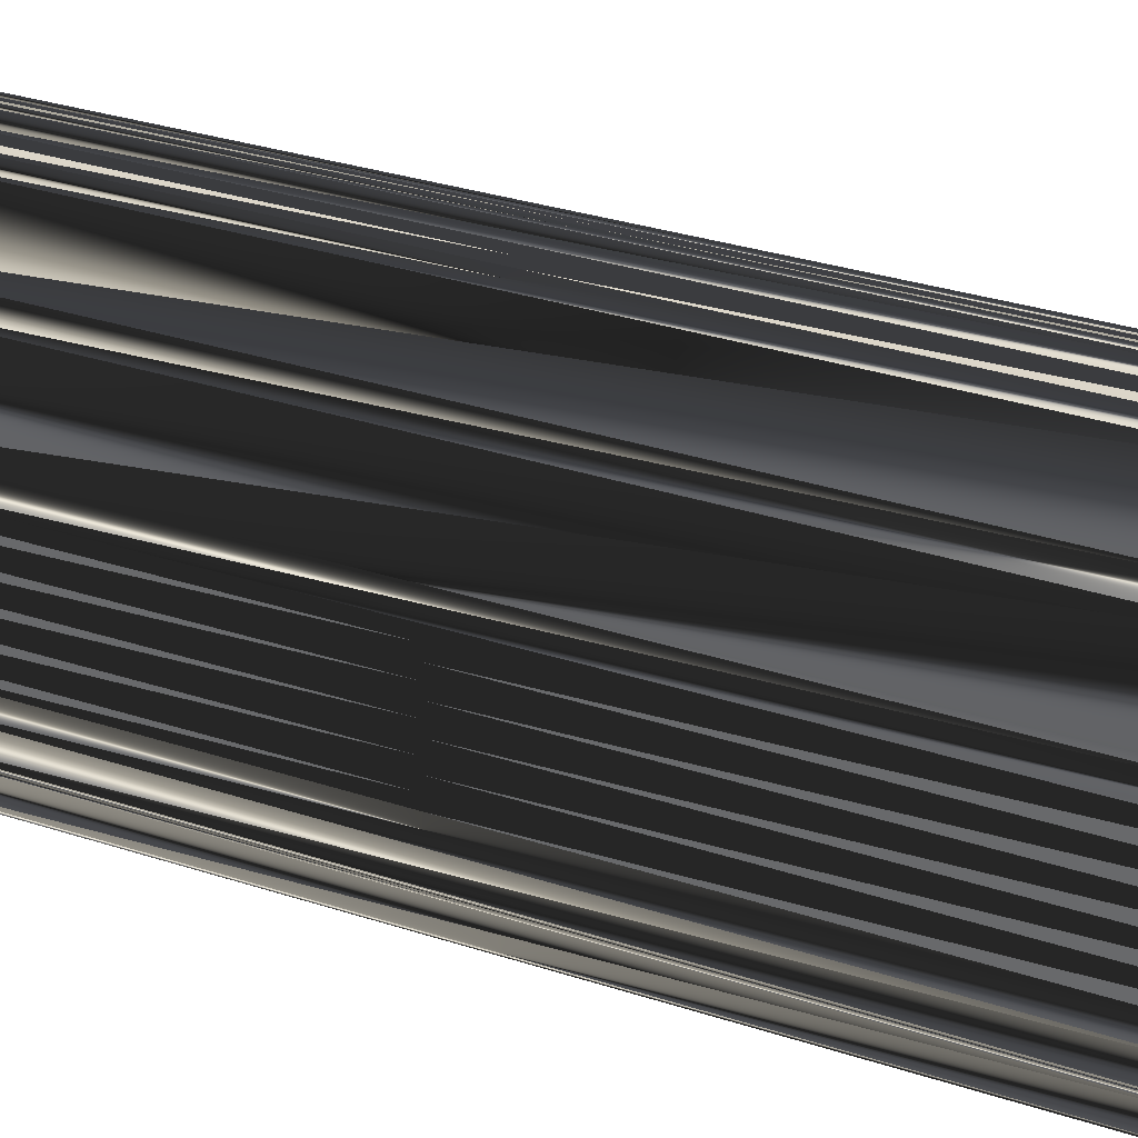
<metadata>
{"format":"obj","ext":"obj","renderer":"f3d","projection":"perspective","resolution":1024,"background":"white","views":[{"elev":33.5,"azim":-66.2,"up":"+Y"}]}
</metadata>
<code>
v 196.4 170.6 0
v 196.4 171.4 0
v 196.4 172.2 0
v 196.4 173 0
v 196.4 173.8 0
v 196.4 174.6 0
v 196.4 175.4 0
v 196.4 176.2 0
v 197.2 169 0
v 197.2 169.8 0
v 197.2 170.6 0
v 197.2 171.4 0
v 197.2 172.2 0
v 197.2 173 0
v 197.2 173.8 0
v 197.2 174.6 0
v 197.2 175.4 0
v 197.2 176.2 0
v 197.2 177 0
v 197.2 177.8 0
v 197.2 178.6 0
v 197.2 179.4 0
v 198 168.2 0
v 198 169 0
v 198 169.8 0
v 198 170.6 0
v 198 171.4 0
v 198 172.2 0
v 198 173 0
v 198 173.8 0
v 198 174.6 0
v 198 175.4 0
v 198 176.2 0
v 198 177 0
v 198 177.8 0
v 198 178.6 0
v 198 179.4 0
v 198.8 167.4 0
v 198.8 168.2 0
v 198.8 169 0
v 198.8 169.8 0
v 198.8 170.6 0
v 198.8 171.4 0
v 198.8 172.2 0
v 198.8 173 0
v 198.8 173.8 0
v 198.8 174.6 0
v 198.8 175.4 0
v 198.8 176.2 0
v 198.8 177 0
v 198.8 177.8 0
v 198.8 178.6 0
v 198.8 179.4 0
v 199.6 165.8 0
v 199.6 166.6 0
v 199.6 167.4 0
v 199.6 168.2 0
v 199.6 169 0
v 199.6 169.8 0
v 199.6 170.6 0
v 199.6 171.4 0
v 199.6 172.2 0
v 199.6 173 0
v 199.6 173.8 0
v 199.6 174.6 0
v 199.6 175.4 0
v 199.6 176.2 0
v 199.6 177 0
v 199.6 177.8 0
v 199.6 178.6 0
v 199.6 179.4 0
v 199.6 180.2 0
v 200.4 165 0
v 200.4 165.8 0
v 200.4 166.6 0
v 200.4 167.4 0
v 200.4 168.2 0
v 200.4 169 0
v 200.4 169.8 0
v 200.4 170.6 0
v 200.4 171.4 0
v 200.4 172.2 0
v 200.4 173 0
v 200.4 173.8 0
v 200.4 174.6 0
v 200.4 175.4 0
v 200.4 176.2 0
v 200.4 177 0
v 200.4 177.8 0
v 200.4 178.6 0
v 200.4 179.4 0
v 200.4 180.2 0
v 201.2 165 0
v 201.2 165.8 0
v 201.2 166.6 0
v 201.2 167.4 0
v 201.2 168.2 0
v 201.2 169 0
v 201.2 169.8 0
v 201.2 170.6 0
v 201.2 171.4 0
v 201.2 172.2 0
v 201.2 173 0
v 201.2 173.8 0
v 201.2 174.6 0
v 201.2 175.4 0
v 201.2 176.2 0
v 201.2 177 0
v 201.2 177.8 0
v 201.2 178.6 0
v 201.2 179.4 0
v 201.2 180.2 0
v 202 165.8 0
v 202 166.6 0
v 202 167.4 0
v 202 168.2 0
v 202 169 0
v 202 169.8 0
v 202 170.6 0
v 202 171.4 0
v 202 172.2 0
v 202 173 0
v 202 173.8 0
v 202 174.6 0
v 202 175.4 0
v 202 176.2 0
v 202 177 0
v 202 177.8 0
v 202 178.6 0
v 202 179.4 0
v 202 180.2 0
v 202.8 165.8 0
v 202.8 166.6 0
v 202.8 167.4 0
v 202.8 168.2 0
v 202.8 169 0
v 202.8 169.8 0
v 202.8 170.6 0
v 202.8 171.4 0
v 202.8 172.2 0
v 202.8 173 0
v 202.8 173.8 0
v 202.8 174.6 0
v 202.8 175.4 0
v 202.8 176.2 0
v 202.8 177 0
v 202.8 177.8 0
v 202.8 178.6 0
v 202.8 179.4 0
v 203.6 166.6 0
v 203.6 167.4 0
v 203.6 168.2 0
v 203.6 169 0
v 203.6 169.8 0
v 203.6 170.6 0
v 203.6 171.4 0
v 203.6 172.2 0
v 203.6 173 0
v 203.6 173.8 0
v 203.6 174.6 0
v 203.6 175.4 0
v 203.6 176.2 0
v 203.6 177 0
v 203.6 177.8 0
v 203.6 178.6 0
v 203.6 179.4 0
v 204.4 167.4 0
v 204.4 168.2 0
v 204.4 169 0
v 204.4 169.8 0
v 204.4 170.6 0
v 204.4 171.4 0
v 204.4 172.2 0
v 204.4 173 0
v 204.4 173.8 0
v 204.4 174.6 0
v 204.4 175.4 0
v 204.4 176.2 0
v 204.4 177 0
v 204.4 177.8 0
v 204.4 178.6 0
v 205.2 168.2 0
v 205.2 169 0
v 205.2 169.8 0
v 205.2 170.6 0
v 205.2 171.4 0
v 205.2 172.2 0
v 205.2 173 0
v 205.2 173.8 0
v 205.2 174.6 0
v 205.2 175.4 0
v 205.2 176.2 0
v 205.2 177 0
v 205.2 177.8 0
v 205.2 178.6 0
v 206 168.2 0
v 206 169 0
v 206 169.8 0
v 206 170.6 0
v 206 171.4 0
v 206 172.2 0
v 206 173 0
v 206 173.8 0
v 206 174.6 0
v 206 175.4 0
v 206 176.2 0
v 206 177 0
v 206 177.8 0
v 206.8 169 0
v 206.8 169.8 0
v 206.8 170.6 0
v 206.8 171.4 0
v 206.8 172.2 0
v 206.8 173 0
v 206.8 173.8 0
v 206.8 174.6 0
v 206.8 175.4 0
v 206.8 176.2 0
v 206.8 177 0
v 206.8 177.8 0
v 207.6 169.8 0
v 207.6 170.6 0
v 207.6 171.4 0
v 207.6 172.2 0
v 207.6 173 0
v 207.6 173.8 0
v 207.6 174.6 0
v 207.6 175.4 0
v 207.6 176.2 0
v 207.6 177 0
v 208.4 171.4 0
v 208.4 172.2 0
v 208.4 173 0
v 208.4 173.8 0
v 208.4 174.6 0
v 208.4 175.4 0
v 208.4 176.2 0
v 209.2 173.8 0
v 209.2 174.6 0
v 209.2 175.4 0
v 209.2 176.2 0
v 196.4 170.6 30
v 196.4 171.4 30
v 196.4 172.2 30
v 196.4 173 30
v 196.4 173.8 30
v 196.4 174.6 30
v 196.4 175.4 30
v 196.4 176.2 30
v 197.2 169 30
v 197.2 169.8 30
v 197.2 170.6 30
v 197.2 171.4 30
v 197.2 172.2 30
v 197.2 173 30
v 197.2 173.8 30
v 197.2 174.6 30
v 197.2 175.4 30
v 197.2 176.2 30
v 197.2 177 30
v 197.2 177.8 30
v 197.2 178.6 30
v 197.2 179.4 30
v 198 168.2 30
v 198 169 30
v 198 169.8 30
v 198 170.6 30
v 198 171.4 30
v 198 172.2 30
v 198 173 30
v 198 173.8 30
v 198 174.6 30
v 198 175.4 30
v 198 176.2 30
v 198 177 30
v 198 177.8 30
v 198 178.6 30
v 198 179.4 30
v 198.8 167.4 30
v 198.8 168.2 30
v 198.8 169 30
v 198.8 169.8 30
v 198.8 170.6 30
v 198.8 171.4 30
v 198.8 172.2 30
v 198.8 173 30
v 198.8 173.8 30
v 198.8 174.6 30
v 198.8 175.4 30
v 198.8 176.2 30
v 198.8 177 30
v 198.8 177.8 30
v 198.8 178.6 30
v 198.8 179.4 30
v 199.6 165.8 30
v 199.6 166.6 30
v 199.6 167.4 30
v 199.6 168.2 30
v 199.6 169 30
v 199.6 169.8 30
v 199.6 170.6 30
v 199.6 171.4 30
v 199.6 172.2 30
v 199.6 173 30
v 199.6 173.8 30
v 199.6 174.6 30
v 199.6 175.4 30
v 199.6 176.2 30
v 199.6 177 30
v 199.6 177.8 30
v 199.6 178.6 30
v 199.6 179.4 30
v 199.6 180.2 30
v 200.4 165 30
v 200.4 165.8 30
v 200.4 166.6 30
v 200.4 167.4 30
v 200.4 168.2 30
v 200.4 169 30
v 200.4 169.8 30
v 200.4 170.6 30
v 200.4 171.4 30
v 200.4 172.2 30
v 200.4 173 30
v 200.4 173.8 30
v 200.4 174.6 30
v 200.4 175.4 30
v 200.4 176.2 30
v 200.4 177 30
v 200.4 177.8 30
v 200.4 178.6 30
v 200.4 179.4 30
v 200.4 180.2 30
v 201.2 165 30
v 201.2 165.8 30
v 201.2 166.6 30
v 201.2 167.4 30
v 201.2 168.2 30
v 201.2 169 30
v 201.2 169.8 30
v 201.2 170.6 30
v 201.2 171.4 30
v 201.2 172.2 30
v 201.2 173 30
v 201.2 173.8 30
v 201.2 174.6 30
v 201.2 175.4 30
v 201.2 176.2 30
v 201.2 177 30
v 201.2 177.8 30
v 201.2 178.6 30
v 201.2 179.4 30
v 201.2 180.2 30
v 202 165.8 30
v 202 166.6 30
v 202 167.4 30
v 202 168.2 30
v 202 169 30
v 202 169.8 30
v 202 170.6 30
v 202 171.4 30
v 202 172.2 30
v 202 173 30
v 202 173.8 30
v 202 174.6 30
v 202 175.4 30
v 202 176.2 30
v 202 177 30
v 202 177.8 30
v 202 178.6 30
v 202 179.4 30
v 202 180.2 30
v 202.8 165.8 30
v 202.8 166.6 30
v 202.8 167.4 30
v 202.8 168.2 30
v 202.8 169 30
v 202.8 169.8 30
v 202.8 170.6 30
v 202.8 171.4 30
v 202.8 172.2 30
v 202.8 173 30
v 202.8 173.8 30
v 202.8 174.6 30
v 202.8 175.4 30
v 202.8 176.2 30
v 202.8 177 30
v 202.8 177.8 30
v 202.8 178.6 30
v 202.8 179.4 30
v 203.6 166.6 30
v 203.6 167.4 30
v 203.6 168.2 30
v 203.6 169 30
v 203.6 169.8 30
v 203.6 170.6 30
v 203.6 171.4 30
v 203.6 172.2 30
v 203.6 173 30
v 203.6 173.8 30
v 203.6 174.6 30
v 203.6 175.4 30
v 203.6 176.2 30
v 203.6 177 30
v 203.6 177.8 30
v 203.6 178.6 30
v 203.6 179.4 30
v 204.4 167.4 30
v 204.4 168.2 30
v 204.4 169 30
v 204.4 169.8 30
v 204.4 170.6 30
v 204.4 171.4 30
v 204.4 172.2 30
v 204.4 173 30
v 204.4 173.8 30
v 204.4 174.6 30
v 204.4 175.4 30
v 204.4 176.2 30
v 204.4 177 30
v 204.4 177.8 30
v 204.4 178.6 30
v 205.2 168.2 30
v 205.2 169 30
v 205.2 169.8 30
v 205.2 170.6 30
v 205.2 171.4 30
v 205.2 172.2 30
v 205.2 173 30
v 205.2 173.8 30
v 205.2 174.6 30
v 205.2 175.4 30
v 205.2 176.2 30
v 205.2 177 30
v 205.2 177.8 30
v 205.2 178.6 30
v 206 168.2 30
v 206 169 30
v 206 169.8 30
v 206 170.6 30
v 206 171.4 30
v 206 172.2 30
v 206 173 30
v 206 173.8 30
v 206 174.6 30
v 206 175.4 30
v 206 176.2 30
v 206 177 30
v 206 177.8 30
v 206.8 169 30
v 206.8 169.8 30
v 206.8 170.6 30
v 206.8 171.4 30
v 206.8 172.2 30
v 206.8 173 30
v 206.8 173.8 30
v 206.8 174.6 30
v 206.8 175.4 30
v 206.8 176.2 30
v 206.8 177 30
v 206.8 177.8 30
v 207.6 169.8 30
v 207.6 170.6 30
v 207.6 171.4 30
v 207.6 172.2 30
v 207.6 173 30
v 207.6 173.8 30
v 207.6 174.6 30
v 207.6 175.4 30
v 207.6 176.2 30
v 207.6 177 30
v 208.4 171.4 30
v 208.4 172.2 30
v 208.4 173 30
v 208.4 173.8 30
v 208.4 174.6 30
v 208.4 175.4 30
v 208.4 176.2 30
v 209.2 173.8 30
v 209.2 174.6 30
v 209.2 175.4 30
v 209.2 176.2 30
f 29 44 45
f 18 19 8
f 30 31 16
f 12 13 3
f 32 33 18
f 21 20 35
f 17 8 7
f 49 50 34
f 36 37 22
f 103 122 104
f 36 52 37
f 85 104 105
f 52 53 37
f 63 83 64
f 218 207 206
f 230 237 241
f 83 63 82
f 178 179 163
f 96 114 115
f 25 10 24
f 217 216 227
f 97 116 98
f 133 134 115
f 195 181 194
f 54 74 55
f 11 2 1
f 74 94 75
f 56 76 57
f 93 94 74
f 113 95 94
f 96 115 97
f 95 96 76
f 58 77 78
f 11 10 25
f 95 113 114
f 81 100 101
f 201 187 200
f 152 135 151
f 54 55 38
f 40 25 24
f 12 2 11
f 29 15 14
f 11 26 12
f 13 27 28
f 11 1 10
f 30 16 15
f 13 4 3
f 21 22 8
f 69 52 51
f 37 53 72
f 69 89 70
f 31 32 17
f 79 98 99
f 124 106 105
f 147 129 128
f 89 88 108
f 161 145 144
f 63 46 45
f 42 43 27
f 82 102 83
f 43 60 61
f 101 120 102
f 101 82 81
f 125 107 106
f 219 230 220
f 159 142 158
f 195 194 208
f 208 207 219
f 37 72 22
f 146 128 127
f 145 127 126
f 149 130 148
f 207 194 193
f 148 147 164
f 163 146 162
f 181 166 165
f 165 148 164
f 166 149 165
f 180 165 164
f 143 144 125
f 199 211 200
f 177 176 190
f 228 218 217
f 204 191 190
f 191 192 178
f 214 225 215
f 155 170 171
f 238 233 232
f 238 235 234
f 175 189 176
f 139 156 140
f 177 161 176
f 141 157 158
f 199 186 185
f 83 84 64
f 159 158 174
f 185 198 199
f 132 113 93
f 115 114 133
f 184 183 197
f 118 119 100
f 168 152 167
f 186 172 185
f 198 184 197
f 184 198 185
f 196 182 167
f 211 222 212
f 196 197 183
f 9 54 23
f 78 59 58
f 23 54 38
f 95 76 75
f 9 23 24
f 58 59 41
f 10 9 24
f 56 39 38
f 41 42 26
f 25 26 11
f 24 23 39
f 98 79 78
f 40 39 57
f 56 38 55
f 40 57 58
f 58 57 77
f 40 24 39
f 39 23 38
f 73 74 54
f 57 39 56
f 56 55 75
f 73 93 74
f 74 75 55
f 97 78 77
f 76 56 75
f 93 113 94
f 94 95 75
f 95 114 96
f 96 97 77
f 98 117 99
f 116 97 115
f 78 97 98
f 182 183 169
f 80 79 99
f 117 98 116
f 136 153 137
f 100 119 101
f 44 28 43
f 58 41 40
f 57 76 77
f 77 76 96
f 80 60 79
f 79 59 78
f 59 42 41
f 41 25 40
f 59 60 42
f 41 26 25
f 59 79 60
f 62 81 82
f 60 80 61
f 45 62 63
f 80 99 100
f 100 99 118
f 82 101 102
f 175 160 159
f 101 119 120
f 142 141 158
f 83 102 103
f 103 102 121
f 63 64 46
f 43 28 27
f 61 81 62
f 62 82 63
f 61 80 81
f 81 80 100
f 44 29 28
f 28 14 13
f 45 30 29
f 29 14 28
f 46 47 31
f 30 15 29
f 42 27 26
f 26 27 12
f 42 60 43
f 44 61 62
f 43 61 44
f 44 62 45
f 1 9 10
f 12 3 2
f 12 27 13
f 13 14 4
f 14 15 5
f 14 5 4
f 15 6 5
f 15 16 6
f 31 17 16
f 16 7 6
f 30 46 31
f 32 47 48
f 64 65 47
f 46 30 45
f 46 64 47
f 17 32 18
f 47 65 48
f 49 66 67
f 48 66 49
f 68 51 50
f 50 67 68
f 86 67 66
f 18 8 17
f 17 7 16
f 31 47 32
f 33 48 49
f 32 48 33
f 50 49 67
f 18 33 19
f 19 20 8
f 19 33 34
f 34 33 49
f 19 34 20
f 20 21 8
f 21 36 22
f 36 21 35
f 35 20 34
f 36 35 51
f 52 70 53
f 70 71 53
f 53 71 72
f 70 89 90
f 71 90 91
f 68 69 51
f 50 35 34
f 52 36 51
f 51 35 50
f 68 88 69
f 69 70 52
f 89 69 88
f 87 68 67
f 71 70 90
f 109 89 108
f 72 71 91
f 72 91 92
f 92 91 111
f 91 90 110
f 126 127 108
f 92 111 112
f 112 111 130
f 131 112 130
f 129 111 110
f 128 110 109
f 109 90 89
f 111 91 110
f 110 90 109
f 146 147 128
f 127 109 108
f 126 108 107
f 84 85 65
f 108 88 107
f 86 87 67
f 126 107 125
f 123 105 104
f 107 88 87
f 84 65 64
f 86 106 87
f 87 88 68
f 107 87 106
f 106 86 105
f 85 66 65
f 65 66 48
f 83 103 84
f 85 105 86
f 84 104 85
f 85 86 66
f 84 103 104
f 122 103 121
f 142 159 143
f 123 124 105
f 123 142 124
f 124 125 106
f 123 122 141
f 143 159 160
f 176 161 160
f 142 143 124
f 188 174 187
f 173 158 157
f 176 160 175
f 175 159 174
f 175 174 188
f 191 204 205
f 162 146 145
f 160 144 143
f 191 178 177
f 177 162 161
f 206 193 192
f 191 177 190
f 160 161 144
f 143 125 124
f 161 162 145
f 144 126 125
f 146 127 145
f 145 126 144
f 148 130 129
f 128 109 127
f 146 163 147
f 147 148 129
f 130 111 129
f 129 110 128
f 131 130 149
f 149 148 165
f 131 149 166
f 181 165 180
f 178 163 162
f 181 180 194
f 194 180 193
f 166 181 195
f 179 164 163
f 163 164 147
f 192 179 178
f 178 162 177
f 193 180 179
f 179 180 164
f 206 205 217
f 218 228 229
f 218 219 207
f 218 206 217
f 191 205 192
f 192 193 179
f 208 194 207
f 207 193 206
f 195 208 220
f 220 230 241
f 218 229 219
f 219 220 208
f 230 229 237
f 237 236 240
f 230 219 229
f 229 228 236
f 237 229 236
f 235 228 227
f 241 237 240
f 240 236 239
f 225 226 215
f 173 187 174
f 234 235 227
f 227 228 217
f 239 236 235
f 235 236 228
f 190 176 189
f 204 215 216
f 206 192 205
f 205 204 216
f 217 205 216
f 216 215 226
f 189 188 202
f 189 203 190
f 215 204 203
f 203 204 190
f 201 212 213
f 214 215 203
f 232 233 225
f 216 226 227
f 225 233 226
f 226 234 227
f 239 235 238
f 238 232 231
f 232 225 224
f 224 225 214
f 238 234 233
f 233 234 226
f 231 223 222
f 196 209 197
f 231 224 223
f 211 212 200
f 232 224 231
f 210 221 211
f 199 200 186
f 199 210 211
f 212 222 223
f 223 224 213
f 202 213 214
f 200 212 201
f 189 202 203
f 201 213 202
f 202 214 203
f 212 223 213
f 213 224 214
f 174 158 173
f 156 157 140
f 201 202 188
f 186 173 172
f 189 175 188
f 188 187 201
f 139 140 121
f 104 122 123
f 121 140 122
f 122 140 141
f 142 123 141
f 141 140 157
f 118 137 119
f 102 120 121
f 119 138 120
f 120 139 121
f 172 157 156
f 137 138 119
f 154 170 155
f 155 156 139
f 173 157 172
f 171 156 155
f 200 187 186
f 186 187 173
f 118 117 136
f 135 116 134
f 154 138 137
f 154 153 169
f 118 99 117
f 117 116 135
f 118 136 137
f 138 154 155
f 155 139 138
f 138 139 120
f 113 132 114
f 134 133 150
f 114 132 133
f 133 132 150
f 151 135 134
f 134 116 115
f 136 152 153
f 135 136 117
f 151 134 150
f 154 137 153
f 152 136 135
f 151 167 152
f 152 168 153
f 151 150 167
f 196 150 132
f 169 168 182
f 196 167 150
f 169 153 168
f 168 167 182
f 184 171 170
f 170 154 169
f 185 172 171
f 171 172 156
f 185 171 184
f 183 170 169
f 197 209 198
f 198 210 199
f 231 222 221
f 221 222 211
f 184 170 183
f 183 182 196
f 221 210 209
f 209 210 198
f 285 270 286
f 260 259 249
f 272 271 257
f 254 253 244
f 274 273 259
f 261 262 276
f 249 258 248
f 291 290 275
f 278 277 263
f 363 344 345
f 293 277 278
f 345 326 346
f 294 293 278
f 324 304 305
f 448 459 447
f 478 471 482
f 304 324 323
f 420 419 404
f 355 337 356
f 251 266 265
f 457 458 468
f 357 338 339
f 375 374 356
f 422 436 435
f 315 295 296
f 243 252 242
f 335 315 316
f 317 297 298
f 335 334 315
f 336 354 335
f 356 337 338
f 337 336 317
f 318 299 319
f 251 252 266
f 354 336 355
f 341 322 342
f 428 442 441
f 376 393 392
f 296 295 279
f 266 281 265
f 243 253 252
f 256 270 255
f 267 252 253
f 268 254 269
f 242 252 251
f 257 271 256
f 245 254 244
f 263 262 249
f 293 310 292
f 294 278 313
f 330 310 311
f 273 272 258
f 339 320 340
f 347 365 346
f 370 388 369
f 329 330 349
f 386 402 385
f 287 304 286
f 284 283 268
f 343 323 324
f 301 284 302
f 361 342 343
f 323 342 322
f 348 366 347
f 471 460 461
f 383 400 399
f 435 436 449
f 448 449 460
f 313 278 263
f 369 387 368
f 368 386 367
f 371 390 389
f 435 448 434
f 388 389 405
f 387 404 403
f 407 422 406
f 389 406 405
f 390 407 406
f 406 421 405
f 385 384 366
f 452 440 441
f 417 418 431
f 459 469 458
f 432 445 431
f 433 432 419
f 466 455 456
f 411 396 412
f 474 479 473
f 476 479 475
f 430 416 417
f 397 380 381
f 402 418 417
f 398 382 399
f 427 440 426
f 325 324 305
f 399 400 415
f 439 426 440
f 354 373 334
f 355 356 374
f 424 425 438
f 360 359 341
f 393 409 408
f 413 427 426
f 425 439 438
f 439 425 426
f 423 437 408
f 463 452 453
f 438 437 424
f 295 250 264
f 300 319 299
f 295 264 279
f 317 336 316
f 264 250 265
f 300 299 282
f 250 251 265
f 280 297 279
f 283 282 267
f 267 266 252
f 264 265 280
f 320 339 319
f 280 281 298
f 279 297 296
f 298 281 299
f 298 299 318
f 265 281 280
f 264 280 279
f 315 314 295
f 280 298 297
f 296 297 316
f 334 314 315
f 316 315 296
f 319 338 318
f 297 317 316
f 354 334 335
f 336 335 316
f 355 336 337
f 338 337 318
f 358 339 340
f 338 357 356
f 338 319 339
f 424 423 410
f 320 321 340
f 339 358 357
f 394 377 378
f 360 341 342
f 269 285 284
f 282 299 281
f 317 298 318
f 317 318 337
f 301 321 320
f 300 320 319
f 283 300 282
f 266 282 281
f 301 300 283
f 267 282 266
f 320 300 301
f 322 303 323
f 321 301 302
f 303 286 304
f 340 321 341
f 340 341 359
f 342 323 343
f 401 416 400
f 360 342 361
f 382 383 399
f 343 324 344
f 343 344 362
f 305 304 287
f 269 284 268
f 322 302 303
f 323 303 304
f 321 302 322
f 321 322 341
f 270 285 269
f 255 269 254
f 271 286 270
f 255 270 269
f 288 287 272
f 256 271 270
f 268 283 267
f 268 267 253
f 301 283 284
f 302 285 303
f 302 284 285
f 303 285 286
f 250 242 251
f 244 253 243
f 268 253 254
f 255 254 245
f 256 255 246
f 246 255 245
f 247 256 246
f 257 256 247
f 258 272 257
f 248 257 247
f 287 271 272
f 288 273 289
f 306 305 288
f 271 287 286
f 305 287 288
f 273 258 259
f 306 288 289
f 307 290 308
f 307 289 290
f 292 309 291
f 308 291 309
f 308 327 307
f 249 259 258
f 248 258 257
f 288 272 273
f 289 274 290
f 289 273 274
f 290 291 308
f 274 259 260
f 261 260 249
f 274 260 275
f 274 275 290
f 275 260 261
f 262 261 249
f 277 262 263
f 262 277 276
f 261 276 275
f 276 277 292
f 311 293 294
f 312 311 294
f 312 294 313
f 330 311 331
f 331 312 332
f 310 309 292
f 276 291 275
f 277 293 292
f 276 292 291
f 329 309 310
f 311 310 293
f 310 330 329
f 309 328 308
f 311 312 331
f 330 350 349
f 312 313 332
f 332 313 333
f 332 333 352
f 331 332 351
f 368 367 349
f 352 333 353
f 352 353 371
f 353 372 371
f 352 370 351
f 351 369 350
f 331 350 330
f 332 352 351
f 331 351 350
f 388 387 369
f 350 368 349
f 349 367 348
f 326 325 306
f 329 349 348
f 328 327 308
f 348 367 366
f 346 364 345
f 329 348 328
f 306 325 305
f 347 327 328
f 329 328 309
f 328 348 347
f 327 347 346
f 307 326 306
f 307 306 289
f 344 324 325
f 346 326 327
f 345 325 326
f 327 326 307
f 344 325 345
f 344 363 362
f 400 383 384
f 365 364 346
f 383 364 365
f 366 365 347
f 363 364 382
f 400 384 401
f 402 417 401
f 384 383 365
f 415 429 428
f 399 414 398
f 401 417 416
f 400 416 415
f 415 416 429
f 445 432 446
f 387 403 386
f 385 401 384
f 419 432 418
f 403 418 402
f 434 447 433
f 418 432 431
f 402 401 385
f 366 384 365
f 403 402 386
f 367 385 366
f 368 387 386
f 367 386 385
f 371 389 370
f 350 369 368
f 404 387 388
f 389 388 370
f 352 371 370
f 351 370 369
f 371 372 390
f 389 390 406
f 390 372 407
f 406 422 421
f 404 419 403
f 421 422 435
f 421 435 434
f 422 407 436
f 405 420 404
f 405 404 388
f 420 433 419
f 403 419 418
f 421 434 420
f 421 420 405
f 446 447 458
f 469 459 470
f 460 459 448
f 447 459 458
f 446 432 433
f 434 433 420
f 435 449 448
f 434 448 447
f 449 436 461
f 471 461 482
f 470 459 460
f 461 460 449
f 470 471 478
f 477 478 481
f 460 471 470
f 469 470 477
f 470 478 477
f 469 476 468
f 478 482 481
f 477 481 480
f 467 466 456
f 428 414 415
f 476 475 468
f 469 468 458
f 477 480 476
f 477 476 469
f 417 431 430
f 456 445 457
f 433 447 446
f 445 446 457
f 446 458 457
f 456 457 467
f 429 430 443
f 444 430 431
f 445 456 444
f 445 444 431
f 453 442 454
f 456 455 444
f 474 473 466
f 467 457 468
f 474 466 467
f 475 467 468
f 476 480 479
f 473 479 472
f 466 473 465
f 466 465 455
f 475 479 474
f 475 474 467
f 464 472 463
f 450 437 438
f 465 472 464
f 453 452 441
f 465 473 472
f 462 451 452
f 441 440 427
f 451 440 452
f 463 453 464
f 465 464 454
f 454 443 455
f 453 441 442
f 443 430 444
f 454 442 443
f 455 443 444
f 464 453 454
f 465 454 455
f 399 415 414
f 398 397 381
f 443 442 429
f 414 427 413
f 416 430 429
f 428 429 442
f 381 380 362
f 363 345 364
f 381 362 363
f 381 363 382
f 364 383 382
f 381 382 398
f 378 359 360
f 361 343 362
f 379 360 361
f 380 361 362
f 398 413 397
f 379 378 360
f 411 395 396
f 397 396 380
f 398 414 413
f 397 412 396
f 428 441 427
f 428 427 414
f 358 359 377
f 357 376 375
f 379 395 378
f 394 395 410
f 340 359 358
f 357 358 376
f 377 359 378
f 395 379 396
f 380 396 379
f 380 379 361
f 373 354 355
f 374 375 391
f 373 355 374
f 373 374 391
f 376 392 375
f 357 375 356
f 393 377 394
f 377 376 358
f 375 392 391
f 378 395 394
f 377 393 376
f 408 392 393
f 409 393 394
f 391 392 408
f 391 437 373
f 409 410 423
f 408 437 391
f 394 410 409
f 408 409 423
f 412 425 411
f 395 411 410
f 413 426 412
f 413 412 397
f 412 426 425
f 411 424 410
f 450 438 439
f 451 439 440
f 463 472 462
f 463 462 452
f 411 425 424
f 423 424 437
f 451 462 450
f 451 450 439
f 1 242 9
f 9 250 242
f 9 250 23
f 23 264 250
f 23 264 38
f 38 279 264
f 38 279 54
f 54 295 279
f 54 295 73
f 73 314 295
f 73 314 93
f 93 334 314
f 93 334 132
f 132 373 334
f 132 373 150
f 150 391 373
f 150 391 167
f 167 408 391
f 167 408 196
f 196 437 408
f 196 437 209
f 209 450 437
f 209 450 221
f 221 462 450
f 221 462 231
f 231 472 462
f 231 472 238
f 238 479 472
f 238 479 239
f 239 480 479
f 239 480 240
f 240 481 480
f 240 481 241
f 241 482 481
f 241 482 230
f 230 471 482
f 230 471 220
f 220 461 471
f 220 461 195
f 195 436 461
f 195 436 166
f 166 407 436
f 166 407 131
f 131 372 407
f 131 372 112
f 112 353 372
f 112 353 92
f 92 333 353
f 92 333 72
f 72 313 333
f 72 313 22
f 22 263 313
f 22 263 21
f 21 262 263
f 21 262 8
f 8 249 262
f 8 249 7
f 7 248 249
f 7 248 6
f 6 247 248
f 6 247 5
f 5 246 247
f 5 246 4
f 4 245 246
f 4 245 3
f 3 244 245
f 3 244 2
f 2 243 244
f 2 243 1
f 1 242 243

</code>
